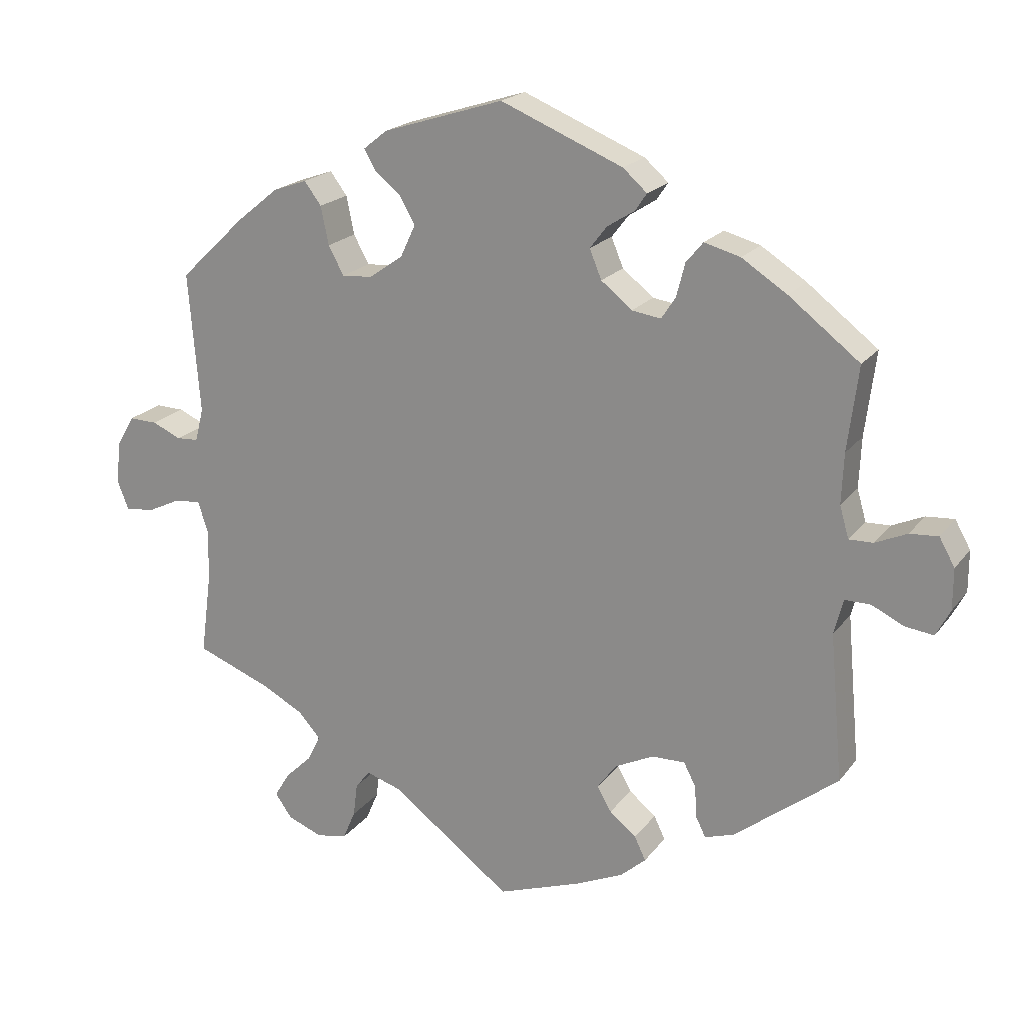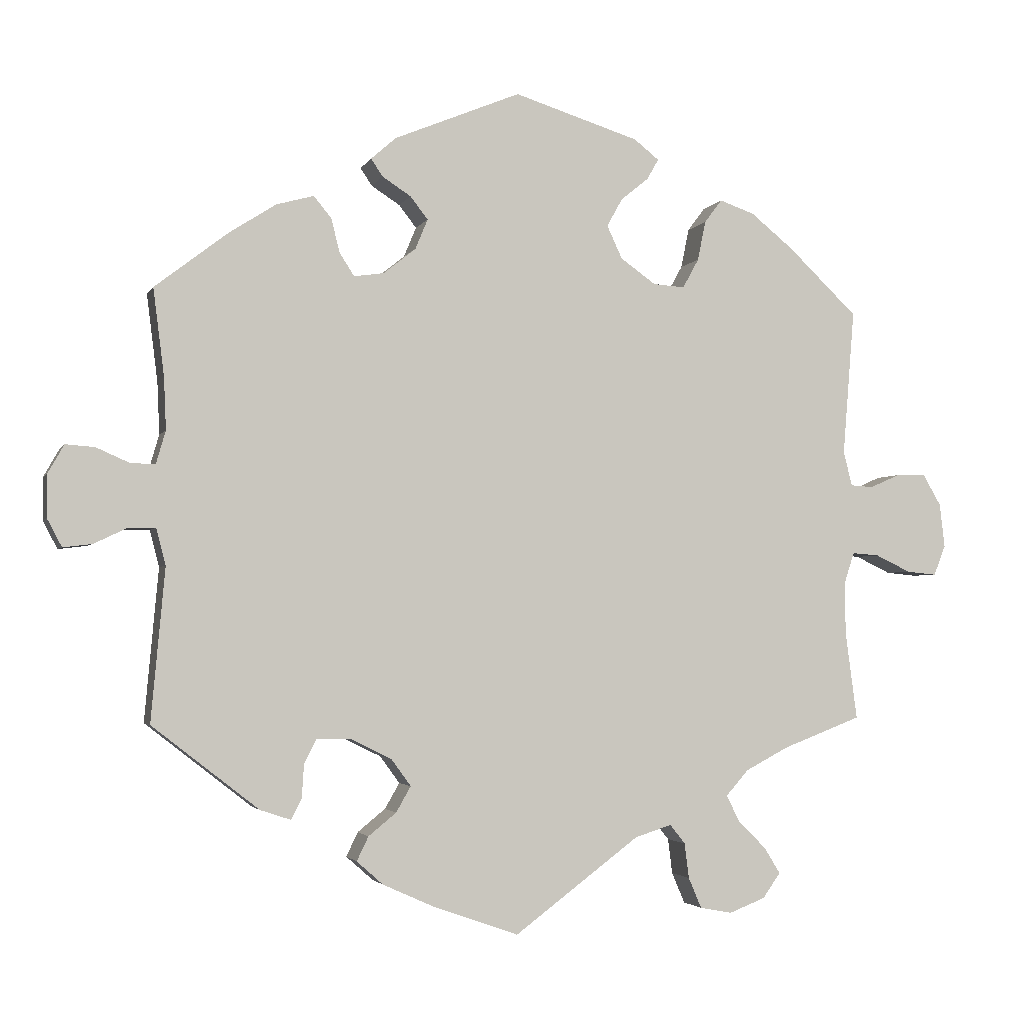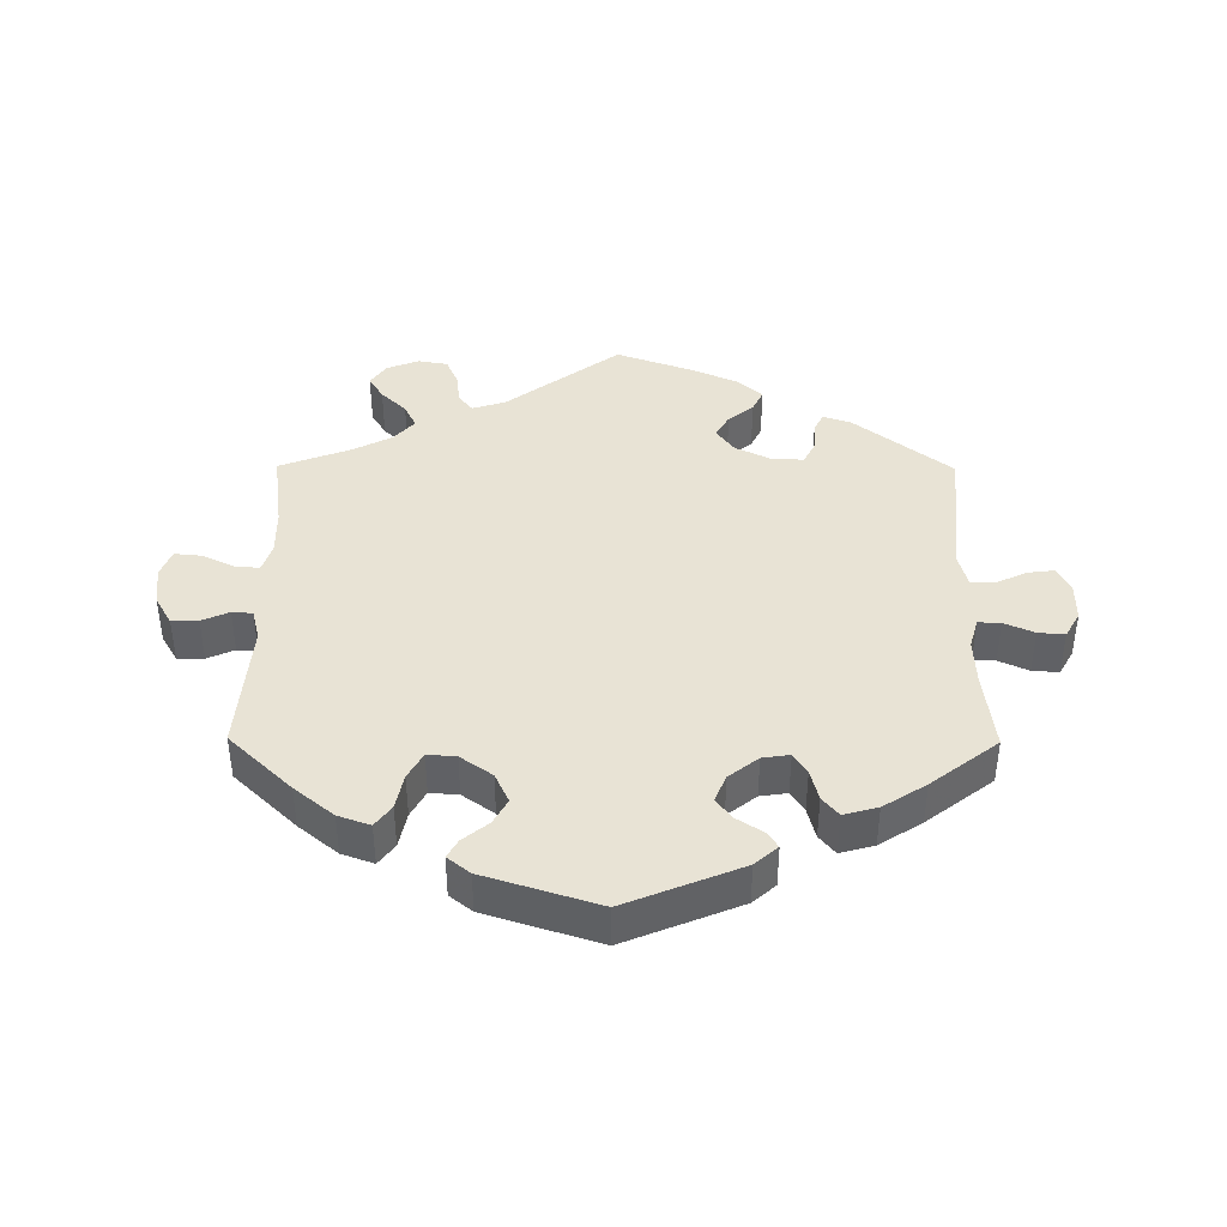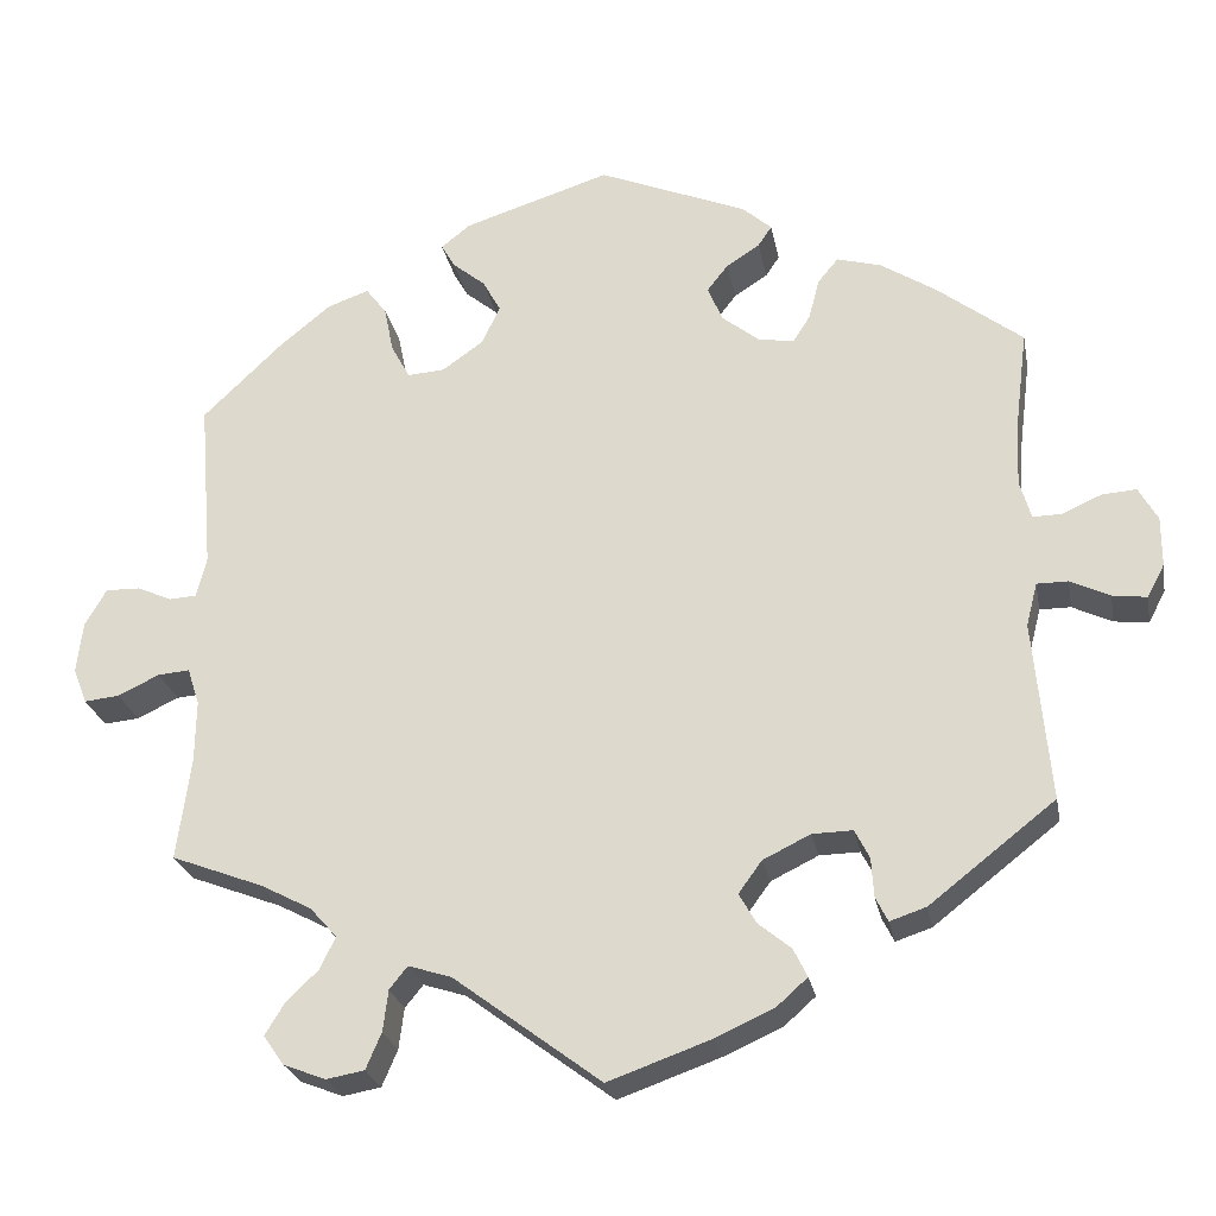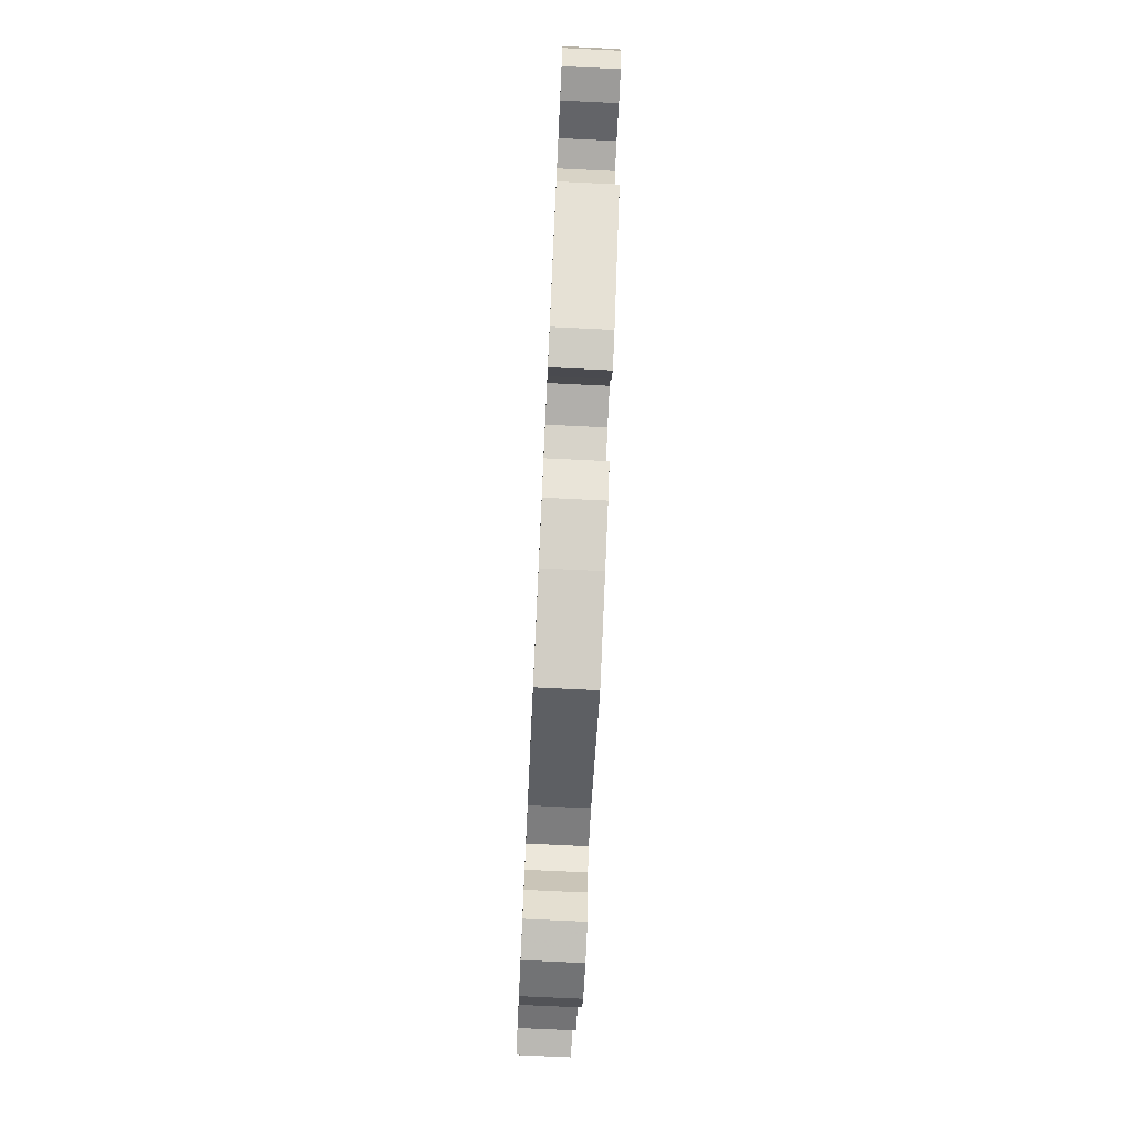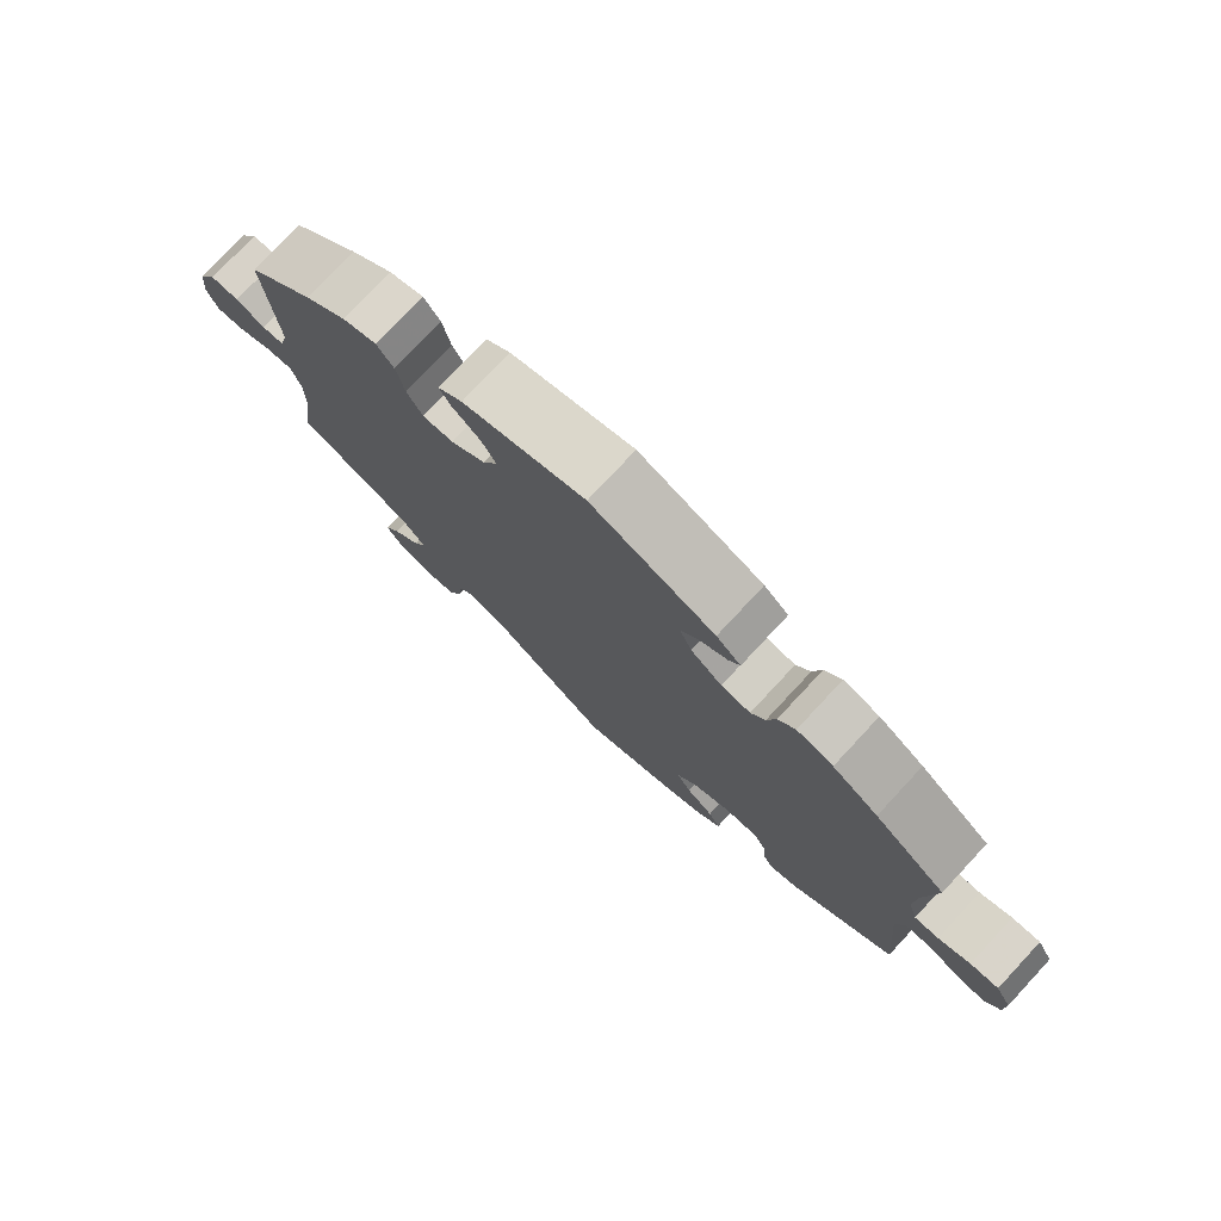
<metadata>
{"format":"obj","ext":"obj","renderer":"f3d","projection":"perspective","resolution":1024,"background":"white","views":[{"elev":20.2,"azim":26.2,"up":"+Z"},{"elev":-2.8,"azim":164.5,"up":"+Z"},{"elev":41.1,"azim":0.4,"up":"+Y"},{"elev":-25.0,"azim":10.7,"up":"+Z"},{"elev":-77.0,"azim":87.3,"up":"+Z"},{"elev":76.8,"azim":43.0,"up":"+Z"}]}
</metadata>
<code>
v -0.406 0.07 0.379
v -0.347 0.07 0.427
v -0.299 0.07 0.444
v -0.275 0.07 0.412
v -0.264 0.07 0.358
v -0.242 0.07 0.318
v -0.199 0.07 0.321
v -0.151 0.07 0.355
v -0.13 0.07 0.4
v -0.151 0.07 0.438
v -0.189 0.07 0.469
v -0.205 0.07 0.497
v -0.171 0.07 0.524
v 0 0.07 0.578
v 0.173 0.07 0.507
v 0.207 0.07 0.477
v 0.191 0.07 0.453
v 0.152 0.07 0.428
v 0.128 0.07 0.397
v 0.145 0.07 0.356
v 0.189 0.07 0.321
v 0.23 0.07 0.315
v 0.25 0.07 0.346
v 0.262 0.07 0.393
v 0.286 0.07 0.422
v 0.337 0.07 0.408
v 0.401 0.07 0.367
v 0.501 0.07 0.29
v 0.486 0.07 0.171
v 0.483 0.07 0.1
v 0.496 0.07 0.055
v 0.53 0.07 0.056
v 0.575 0.07 0.076
v 0.615 0.07 0.079
v 0.637 0.07 0.04
v 0.637 0.07 -0.018
v 0.617 0.07 -0.056
v 0.577 0.07 -0.051
v 0.531 0.07 -0.029
v 0.495 0.07 -0.029
v 0.482 0.07 -0.079
v 0.501 0.07 -0.288
v 0.355 0.07 -0.402
v 0.313 0.07 -0.416
v 0.299 0.07 -0.388
v 0.296 0.07 -0.342
v 0.279 0.07 -0.309
v 0.232 0.07 -0.31
v 0.177 0.07 -0.337
v 0.15 0.07 -0.374
v 0.17 0.07 -0.409
v 0.208 0.07 -0.44
v 0.224 0.07 -0.473
v 0.188 0.07 -0.505
v 0.119 0.07 -0.536
v 0.001 0.07 -0.578
v -0.17 0.07 -0.45
v -0.22 0.07 -0.434
v -0.241 0.07 -0.46
v -0.247 0.07 -0.508
v -0.265 0.07 -0.55
v -0.309 0.07 -0.558
v -0.358 0.07 -0.539
v -0.382 0.07 -0.505
v -0.36 0.07 -0.469
v -0.322 0.07 -0.432
v -0.304 0.07 -0.395
v -0.335 0.07 -0.36
v -0.394 0.07 -0.329
v -0.501 0.07 -0.288
v -0.485 0.07 -0.168
v -0.484 0.07 -0.097
v -0.498 0.07 -0.054
v -0.535 0.07 -0.057
v -0.583 0.07 -0.08
v -0.624 0.07 -0.084
v -0.64 0.07 -0.043
v -0.633 0.07 0.017
v -0.608 0.07 0.06
v -0.568 0.07 0.059
v -0.527 0.07 0.041
v -0.496 0.07 0.043
v -0.484 0.07 0.09
v -0.5 0.07 0.289
v -0.406 0 0.379
v -0.347 0 0.427
v -0.299 0 0.444
v -0.275 0 0.412
v -0.264 0 0.358
v -0.242 0 0.318
v -0.199 0 0.321
v -0.151 0 0.355
v -0.13 0 0.4
v -0.151 0 0.438
v -0.189 0 0.469
v -0.205 0 0.497
v -0.171 0 0.524
v 0 0 0.578
v 0.173 0 0.507
v 0.207 0 0.477
v 0.191 0 0.453
v 0.152 0 0.428
v 0.128 0 0.397
v 0.145 0 0.356
v 0.189 0 0.321
v 0.23 0 0.315
v 0.25 0 0.346
v 0.262 0 0.393
v 0.286 0 0.422
v 0.337 0 0.408
v 0.401 0 0.367
v 0.501 0 0.29
v 0.486 0 0.171
v 0.483 0 0.1
v 0.496 0 0.055
v 0.53 0 0.056
v 0.575 0 0.076
v 0.615 0 0.079
v 0.637 0 0.04
v 0.637 0 -0.018
v 0.617 0 -0.056
v 0.577 0 -0.051
v 0.531 0 -0.029
v 0.495 0 -0.029
v 0.482 0 -0.079
v 0.501 0 -0.288
v 0.355 0 -0.402
v 0.313 0 -0.416
v 0.299 0 -0.388
v 0.296 0 -0.342
v 0.279 0 -0.309
v 0.232 0 -0.31
v 0.177 0 -0.337
v 0.15 0 -0.374
v 0.17 0 -0.409
v 0.208 0 -0.44
v 0.224 0 -0.473
v 0.188 0 -0.505
v 0.119 0 -0.536
v 0.001 0 -0.578
v -0.17 0 -0.45
v -0.22 0 -0.434
v -0.241 0 -0.46
v -0.247 0 -0.508
v -0.265 0 -0.55
v -0.309 0 -0.558
v -0.358 0 -0.539
v -0.382 0 -0.505
v -0.36 0 -0.469
v -0.322 0 -0.432
v -0.304 0 -0.395
v -0.335 0 -0.36
v -0.394 0 -0.329
v -0.501 0 -0.288
v -0.485 0 -0.168
v -0.484 0 -0.097
v -0.498 0 -0.054
v -0.535 0 -0.057
v -0.583 0 -0.08
v -0.624 0 -0.084
v -0.64 0 -0.043
v -0.633 0 0.017
v -0.608 0 0.06
v -0.568 0 0.059
v -0.527 0 0.041
v -0.496 0 0.043
v -0.484 0 0.09
v -0.5 0 0.289
f 83 84 1 2
f 82 83 2 3
f 78 79 80 81
f 78 81 82
f 77 78 82
f 74 75 76 77
f 73 74 77 82
f 72 73 82 3
f 69 70 71
f 68 69 71 72
f 67 68 72 3
f 63 64 65 66
f 63 66 67
f 62 63 67
f 59 60 61 62
f 59 62 67
f 58 59 67 3
f 54 55 56 57
f 51 52 53 54
f 50 51 54 57
f 49 50 57 58
f 43 44 45 46
f 41 42 43 46
f 40 41 46 47
f 36 37 38 39
f 36 39 40
f 35 36 40
f 32 33 34 35
f 31 32 35 40
f 30 31 40 47
f 26 27 28 29
f 23 24 25 26
f 22 23 26 29
f 21 22 29 30
f 15 16 17 18
f 15 18 19
f 14 15 19
f 13 14 19 20
f 10 11 12 13
f 9 10 13 20
f 58 3 4 5
f 58 5 6
f 48 49 58 6
f 21 30 47 48
f 21 48 6 7
f 8 9 20 21
f 7 8 21
f 86 85 168 167
f 87 86 167 166
f 165 164 163 162
f 166 165 162
f 166 162 161
f 161 160 159 158
f 166 161 158 157
f 87 166 157 156
f 155 154 153
f 156 155 153 152
f 87 156 152 151
f 150 149 148 147
f 151 150 147
f 151 147 146
f 146 145 144 143
f 151 146 143
f 87 151 143 142
f 141 140 139 138
f 138 137 136 135
f 141 138 135 134
f 142 141 134 133
f 130 129 128 127
f 130 127 126 125
f 131 130 125 124
f 123 122 121 120
f 124 123 120
f 124 120 119
f 119 118 117 116
f 124 119 116 115
f 131 124 115 114
f 113 112 111 110
f 110 109 108 107
f 113 110 107 106
f 114 113 106 105
f 102 101 100 99
f 103 102 99
f 103 99 98
f 104 103 98 97
f 97 96 95 94
f 104 97 94 93
f 89 88 87 142
f 90 89 142
f 90 142 133 132
f 132 131 114 105
f 91 90 132 105
f 105 104 93 92
f 105 92 91
f 1 85 86 2
f 2 86 87 3
f 3 87 88 4
f 4 88 89 5
f 5 89 90 6
f 6 90 91 7
f 7 91 92 8
f 8 92 93 9
f 9 93 94 10
f 10 94 95 11
f 11 95 96 12
f 12 96 97 13
f 13 97 98 14
f 14 98 99 15
f 15 99 100 16
f 16 100 101 17
f 17 101 102 18
f 18 102 103 19
f 19 103 104 20
f 20 104 105 21
f 21 105 106 22
f 22 106 107 23
f 23 107 108 24
f 24 108 109 25
f 25 109 110 26
f 26 110 111 27
f 27 111 112 28
f 28 112 113 29
f 29 113 114 30
f 30 114 115 31
f 31 115 116 32
f 32 116 117 33
f 33 117 118 34
f 34 118 119 35
f 35 119 120 36
f 36 120 121 37
f 37 121 122 38
f 38 122 123 39
f 39 123 124 40
f 40 124 125 41
f 41 125 126 42
f 42 126 127 43
f 43 127 128 44
f 44 128 129 45
f 45 129 130 46
f 46 130 131 47
f 47 131 132 48
f 48 132 133 49
f 49 133 134 50
f 50 134 135 51
f 51 135 136 52
f 52 136 137 53
f 53 137 138 54
f 54 138 139 55
f 55 139 140 56
f 56 140 141 57
f 57 141 142 58
f 58 142 143 59
f 59 143 144 60
f 60 144 145 61
f 61 145 146 62
f 62 146 147 63
f 63 147 148 64
f 64 148 149 65
f 65 149 150 66
f 66 150 151 67
f 67 151 152 68
f 68 152 153 69
f 69 153 154 70
f 70 154 155 71
f 71 155 156 72
f 72 156 157 73
f 73 157 158 74
f 74 158 159 75
f 75 159 160 76
f 76 160 161 77
f 77 161 162 78
f 78 162 163 79
f 79 163 164 80
f 80 164 165 81
f 81 165 166 82
f 82 166 167 83
f 83 167 168 84
f 84 168 85 1

</code>
